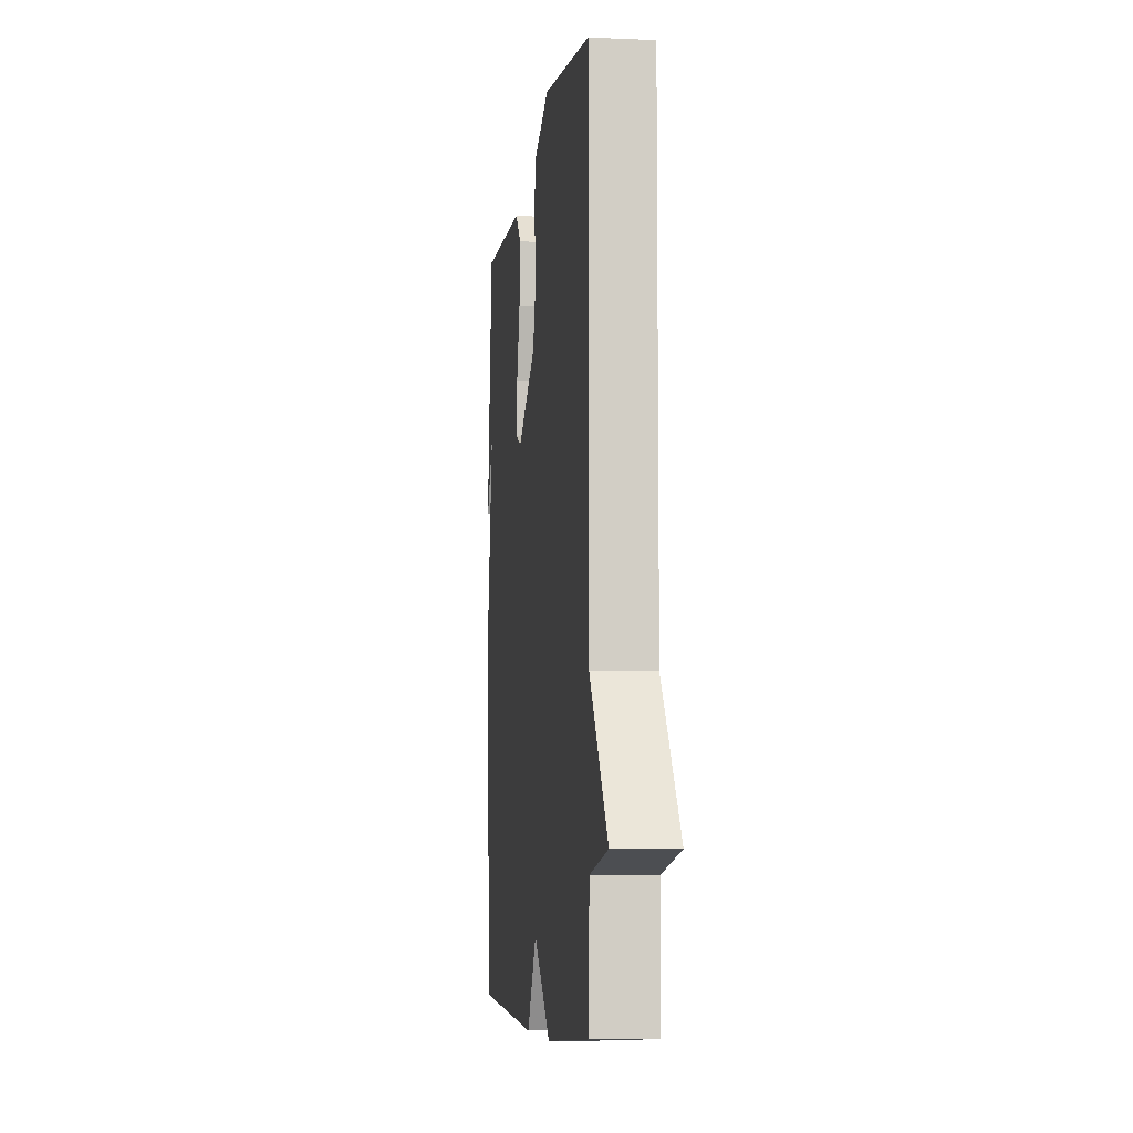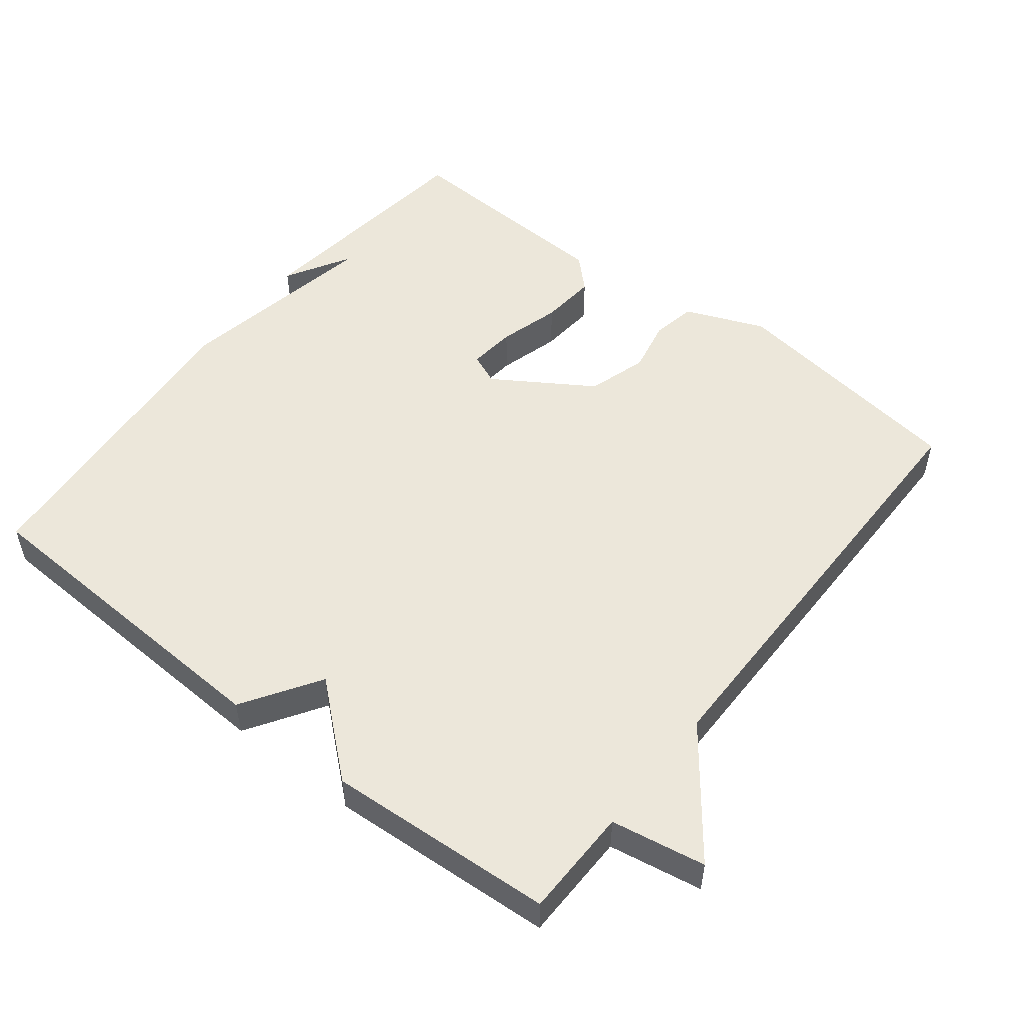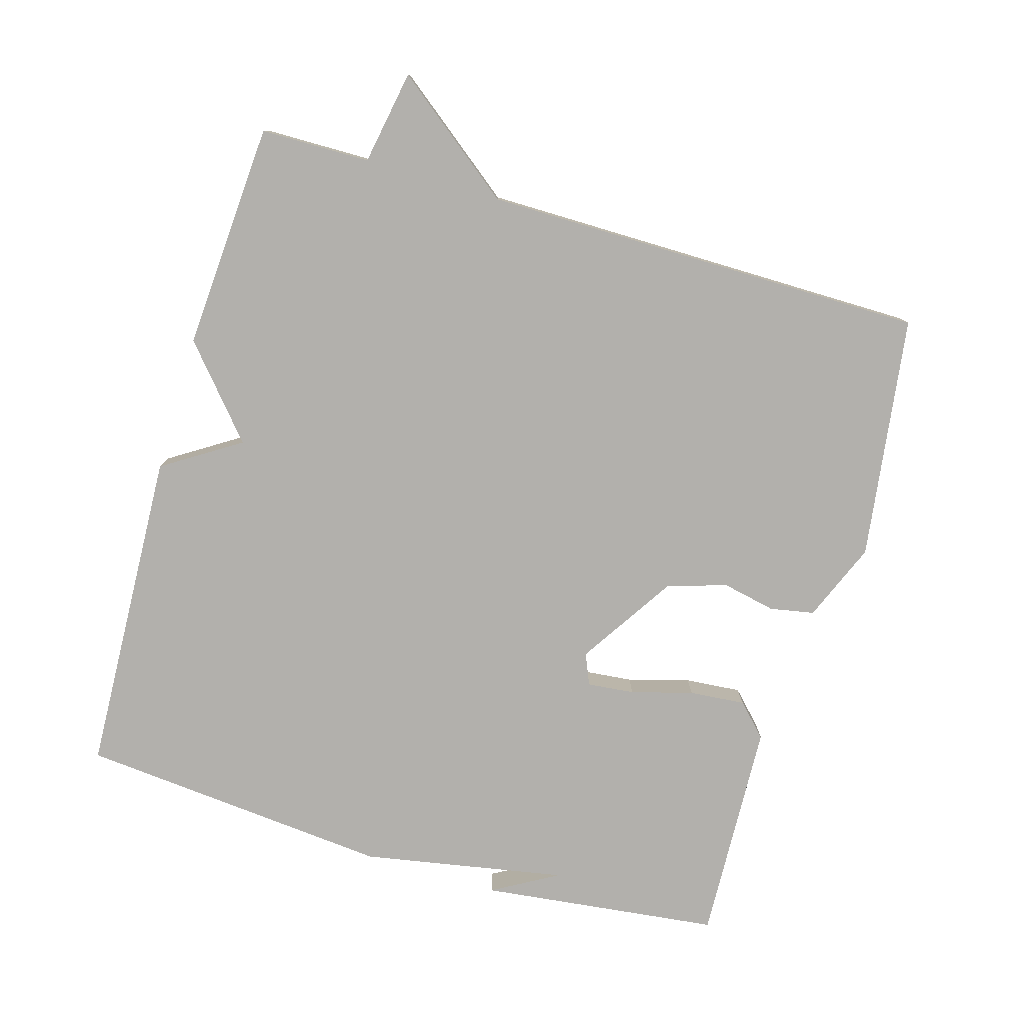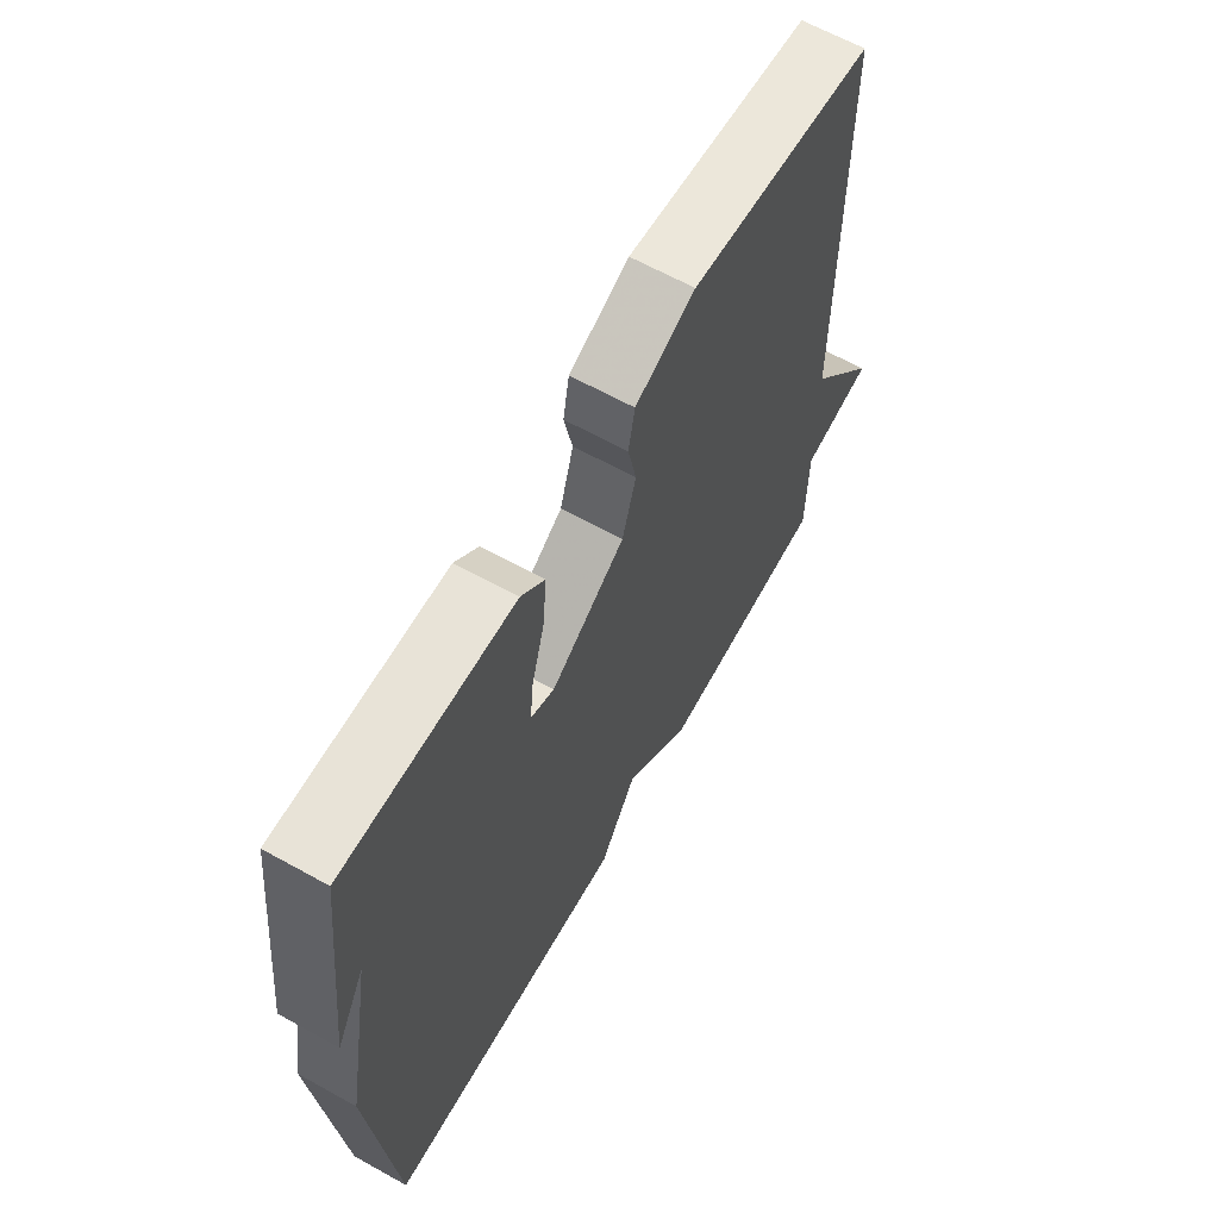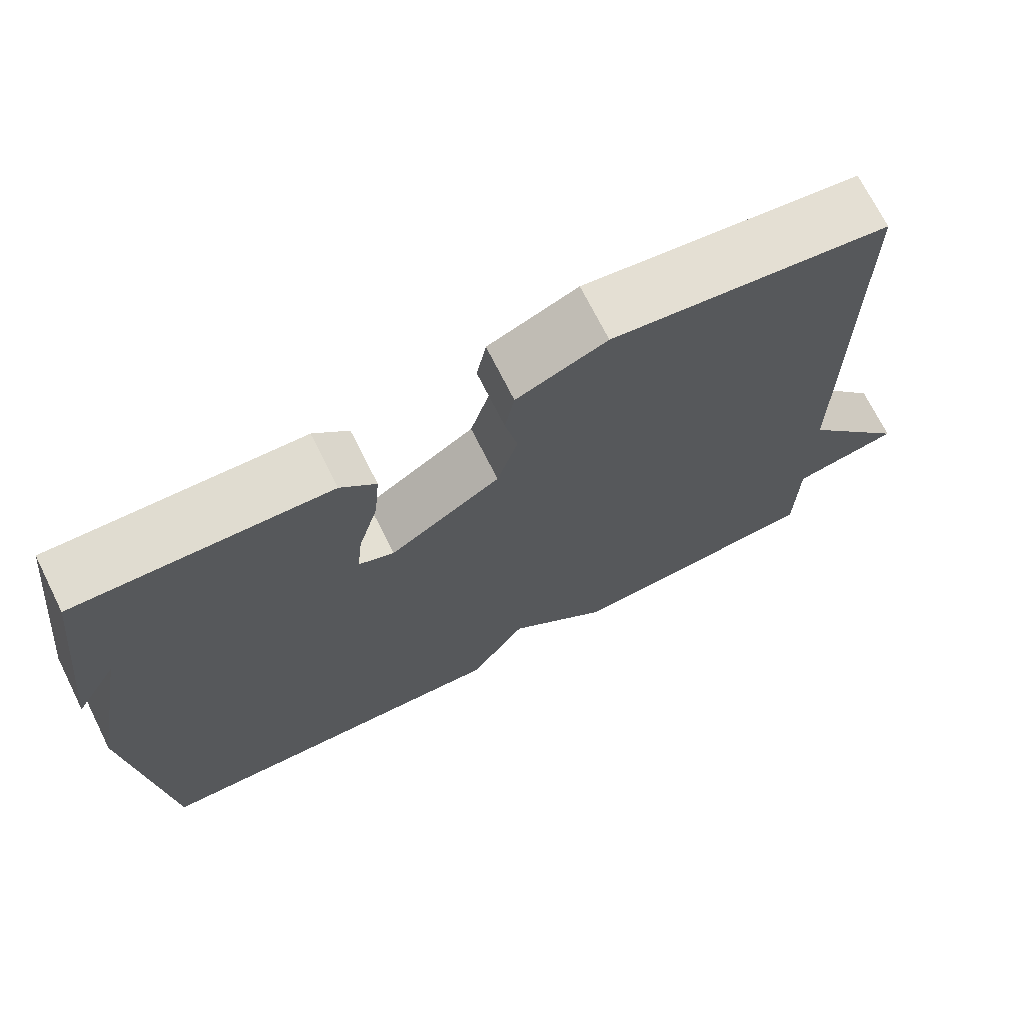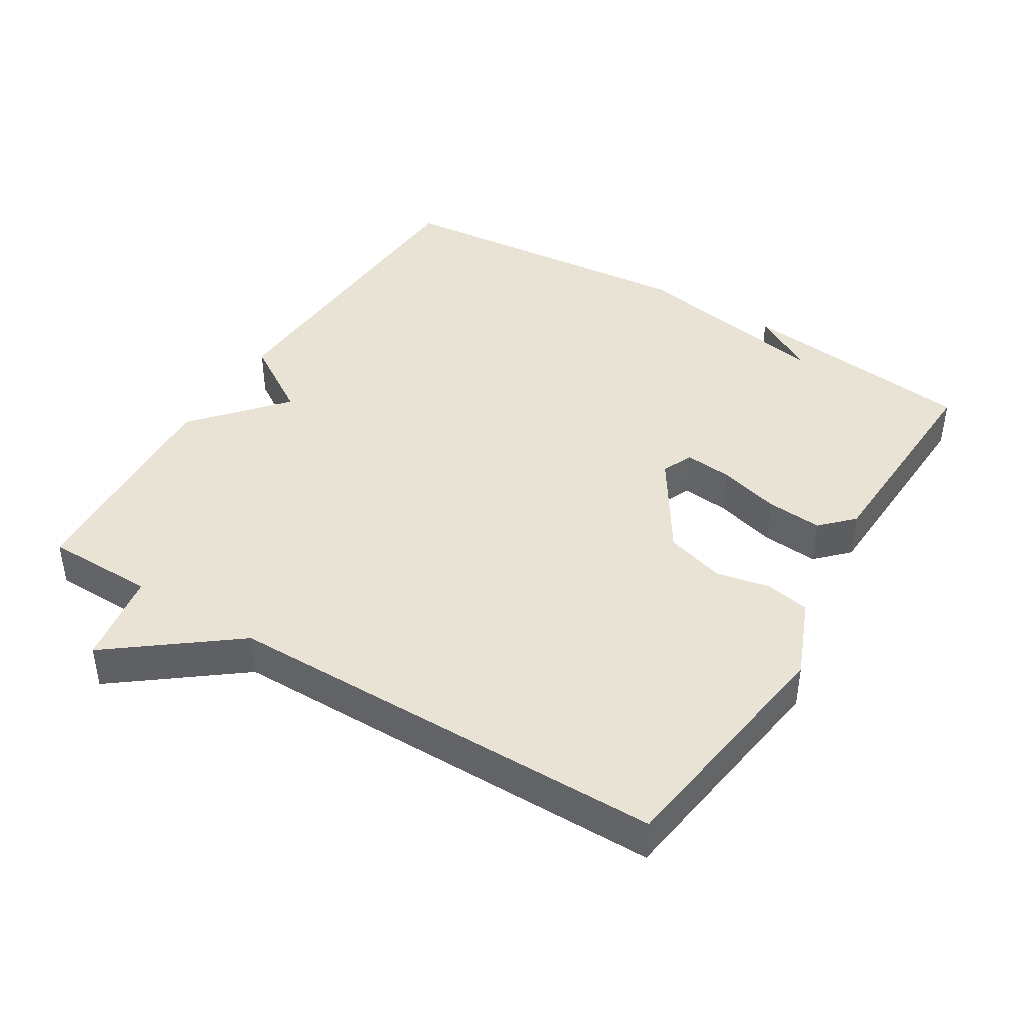
<metadata>
{"format":"obj","ext":"obj","renderer":"f3d","projection":"perspective","resolution":1024,"background":"white","views":[{"elev":-6.7,"azim":-97.2,"up":"+Z"},{"elev":52.1,"azim":-141.8,"up":"+Y"},{"elev":-78.7,"azim":-106.4,"up":"+Y"},{"elev":64.2,"azim":119.2,"up":"+Z"},{"elev":71.2,"azim":153.4,"up":"+Z"},{"elev":42.3,"azim":-58.4,"up":"+Y"}]}
</metadata>
<code>
v -0.5 0.07 -0.5
v -0.502 0.07 -0.342
v -0.638 0.07 -0.318
v -0.502 0.07 -0.142
v -0.5 0.07 0.5
v -0.148 0.07 0.549
v -0.034 0.07 0.502
v -0.022 0.07 0.438
v -0.038 0.07 0.361
v -0.012 0.07 0.275
v 0.128 0.07 0.185
v 0.173 0.07 0.204
v 0.166 0.07 0.272
v 0.141 0.07 0.361
v 0.134 0.07 0.442
v 0.179 0.07 0.486
v 0.5 0.07 0.5
v 0.541 0.07 0.154
v 0.487 0.07 0.248
v 0.541 0.07 -0.046
v 0.5 0.07 -0.5
v 0.028 0.07 -0.521
v -0.043 0.07 -0.41
v -0.172 0.07 -0.521
v -0.5 0 -0.5
v -0.502 0 -0.342
v -0.638 0 -0.318
v -0.502 0 -0.142
v -0.5 0 0.5
v -0.148 0 0.549
v -0.034 0 0.502
v -0.022 0 0.438
v -0.038 0 0.361
v -0.012 0 0.275
v 0.128 0 0.185
v 0.173 0 0.204
v 0.166 0 0.272
v 0.141 0 0.361
v 0.134 0 0.442
v 0.179 0 0.486
v 0.5 0 0.5
v 0.541 0 0.154
v 0.487 0 0.248
v 0.541 0 -0.046
v 0.5 0 -0.5
v 0.028 0 -0.521
v -0.043 0 -0.41
v -0.172 0 -0.521
f 23 24 1 2
f 21 22 23
f 20 21 23
f 19 20 23
f 2 3 4
f 23 2 4
f 19 23 4
f 17 18 19
f 16 17 19
f 15 16 19
f 14 15 19
f 13 14 19
f 12 13 19
f 11 12 19 4
f 10 11 4 5
f 9 10 5 6
f 6 7 8 9
f 26 25 48 47
f 47 46 45
f 47 45 44
f 47 44 43
f 28 27 26
f 28 26 47
f 28 47 43
f 43 42 41
f 43 41 40
f 43 40 39
f 43 39 38
f 43 38 37
f 43 37 36
f 28 43 36 35
f 29 28 35 34
f 30 29 34 33
f 33 32 31 30
f 1 25 26 2
f 2 26 27 3
f 3 27 28 4
f 4 28 29 5
f 5 29 30 6
f 6 30 31 7
f 7 31 32 8
f 8 32 33 9
f 9 33 34 10
f 10 34 35 11
f 11 35 36 12
f 12 36 37 13
f 13 37 38 14
f 14 38 39 15
f 15 39 40 16
f 16 40 41 17
f 17 41 42 18
f 18 42 43 19
f 19 43 44 20
f 20 44 45 21
f 21 45 46 22
f 22 46 47 23
f 23 47 48 24
f 24 48 25 1

</code>
